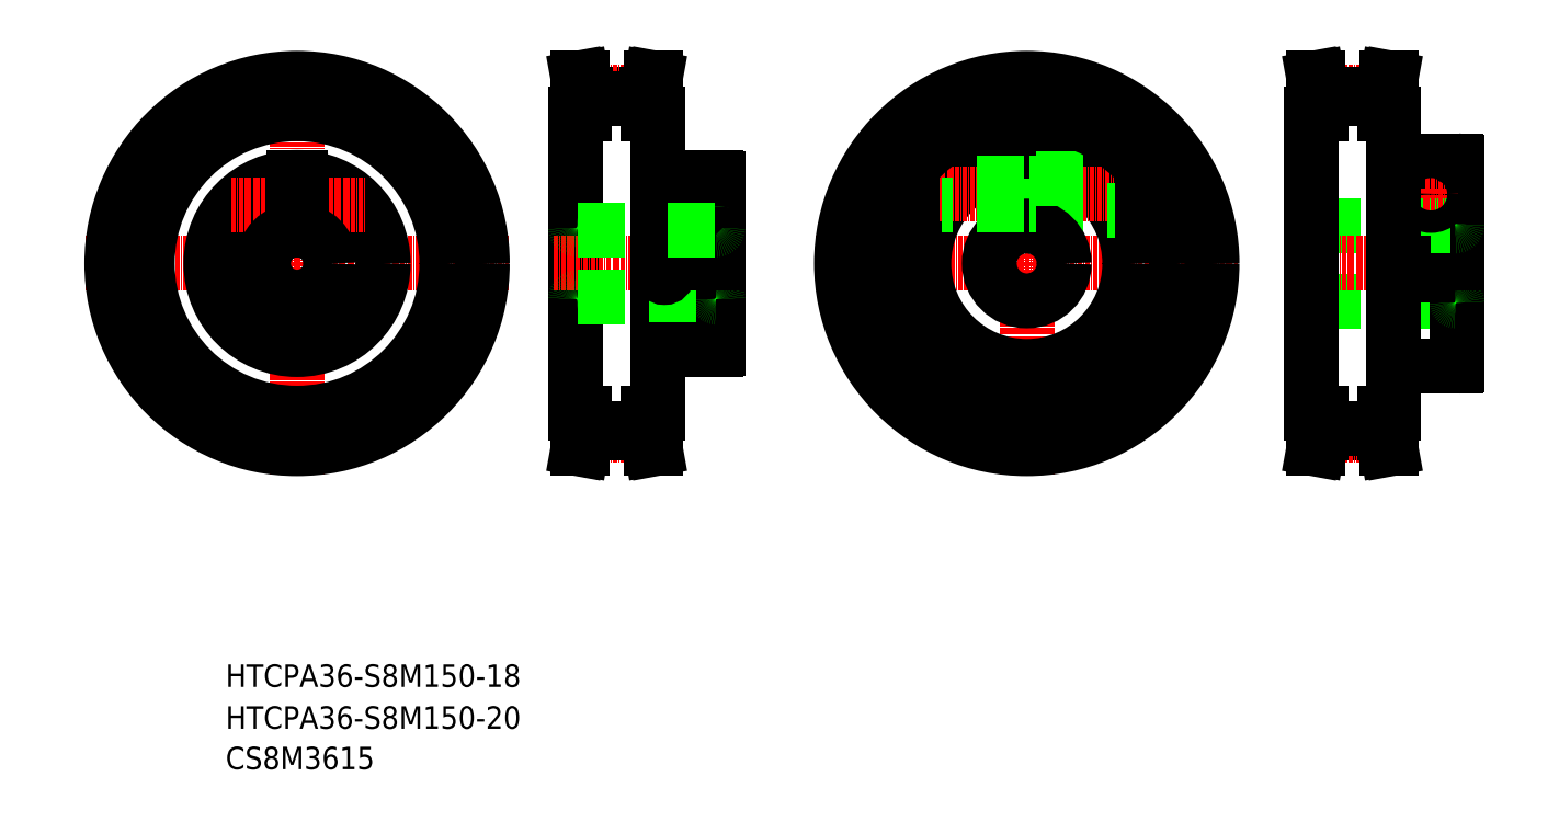
<metadata>
{"format":"dxf","ext":"dxf","renderer":"ezdxf+matplotlib","layout":"modelspace","background":"white","min_lineweight":24,"dpi":150}
</metadata>
<code>
0
SECTION
2
ENTITIES
0
TEXT
8
0
10
-286
20
-50
30
0
40
6
1
HTCPA36-S8M150-20
0
TEXT
8
0
10
-286
20
-60.81
30
0
40
6
1
CS8M3615
0
LINE
8
0
10
-264.4
20
92.34
30
0
11
-266.1
21
92.34
31
0
0
LINE
8
0
10
-264.4
20
89.84
30
0
11
-264.4
21
94.09
31
0
0
LINE
8
0
10
-264.4
20
89.84
30
0
11
-264.4
21
85.59
31
0
0
LINE
8
0
10
-267.6
20
92.34
30
0
11
-281.2
21
92.34
31
0
0
LINE
8
0
10
-264.4
20
85.59
30
0
11
-246.8
21
85.59
31
0
0
LINE
8
0
10
-264.4
20
94.09
30
0
11
-255.1
21
94.09
31
0
0
LINE
8
0
10
-170.5
20
34.34
30
0
11
-170.5
21
114.3
31
0
0
LINE
8
0
10
-192.5
20
34.34
30
0
11
-192.5
21
114.3
31
0
0
LINE
8
0
10
-190
20
119.5
30
0
11
-173
21
119.5
31
0
0
LINE
8
CENTER
10
-192.5
20
120.2
30
0
11
-170.5
21
120.2
31
0
0
LINE
8
0
10
-190
20
114.3
30
0
11
-190
21
119.5
31
0
0
LINE
8
0
10
-192.5
20
114.3
30
0
11
-190
21
114.3
31
0
0
LINE
8
0
10
-190.8
20
123.8
30
0
11
-191.8
21
123.8
31
0
0
LINE
8
0
10
-190
20
119.5
30
0
11
-190.8
21
123.8
31
0
0
LINE
8
0
10
-191
20
114.3
30
0
11
-191
21
119.4
31
0
0
LINE
8
0
10
-191
20
119.4
30
0
11
-191.8
21
123.8
31
0
0
LINE
8
0
10
-190
20
118.5
30
0
11
-173
21
118.5
31
0
0
LINE
8
0
10
-173
20
114.3
30
0
11
-173
21
119.5
31
0
0
LINE
8
0
10
-172
20
114.3
30
0
11
-172
21
119.4
31
0
0
LINE
8
0
10
-170.5
20
114.3
30
0
11
-173
21
114.3
31
0
0
LINE
8
0
10
-173
20
119.5
30
0
11
-172.2
21
123.8
31
0
0
LINE
8
0
10
-172.2
20
123.8
30
0
11
-171.2
21
123.8
31
0
0
LINE
8
0
10
-172
20
119.4
30
0
11
-171.2
21
123.8
31
0
0
LINE
8
0
10
-267.6
20
87.34
30
0
11
-285.9
21
87.34
31
0
0
LINE
8
0
10
-264.4
20
87.34
30
0
11
-266.1
21
87.34
31
0
0
LINE
8
CENTER
10
-323.3
20
74.34
30
0
11
-210.5
21
74.34
31
0
0
LINE
8
CENTER
10
-266.9
20
130.8
30
0
11
-266.9
21
17.91
31
0
0
CIRCLE
8
0
10
-266.9
20
74.34
30
0
40
23
0
CIRCLE
8
0
10
-266.9
20
74.34
30
0
40
40
0
CIRCLE
8
0
10
-266.9
20
74.34
30
0
40
49.5
0
LINE
8
CENTER
10
-284.5
20
89.84
30
0
11
-248.8
21
89.84
31
0
0
LINE
8
0
10
-267.6
20
83.31
30
0
11
-267.6
21
97.33
31
0
0
LINE
8
0
10
-266.1
20
83.31
30
0
11
-266.1
21
97.33
31
0
0
LINE
8
CENTER
10
-198.4
20
74.34
30
0
11
-150
21
74.34
31
0
0
ARC
8
0
10
-192
20
83.84
30
0
40
0.5
50
180
51
270
0
LINE
8
0
10
-170.5
20
97.84
30
0
11
-170.5
21
68.34
31
0
0
ARC
8
0
10
-192
20
64.84
30
0
40
0.5
50
90
51
180
0
LINE
8
CENTER
10
-161
20
92.96
30
0
11
-161
21
86.72
31
0
0
LINE
8
CENTER
10
-164.1
20
89.84
30
0
11
-157.9
21
89.84
31
0
0
LINE
8
0
10
-154.5
20
74.34
30
0
11
-154.5
21
51.75
31
0
0
LINE
8
0
10
-169.5
20
74.34
30
0
11
-169.5
21
71.34
31
0
0
LINE
8
0
10
-168
20
74.34
30
0
11
-168
21
71.34
31
0
0
LINE
8
0
10
-192
20
65.34
30
0
11
-155
21
65.34
31
0
0
LINE
8
0
10
-170.1
20
51.34
30
0
11
-154.9
21
51.34
31
0
0
ARC
8
0
10
-170.1
20
50.93
30
0
40
0.41
50
90
51
180
0
ARC
8
0
10
-154.9
20
51.75
30
0
40
0.41
50
270
51
0
0
ARC
8
0
10
-168.8
20
71.34
30
0
40
0.75
50
180
51
0
0
ARC
8
0
10
-155
20
64.84
30
0
40
0.5
50
0
51
90
0
LINE
8
0
10
-192
20
83.34
30
0
11
-169.5
21
83.34
31
0
0
LINE
8
0
10
-169.5
20
74.34
30
0
11
-169.5
21
97.34
31
0
0
LINE
8
0
10
-168
20
74.34
30
0
11
-168
21
97.34
31
0
0
LINE
8
0
10
-154.5
20
74.34
30
0
11
-154.5
21
96.93
31
0
0
CIRCLE
8
0
10
-161
20
89.84
30
0
40
2
0
ARC
8
0
10
-155
20
83.84
30
0
40
0.5
50
270
51
0
0
LINE
8
0
10
-168
20
97.34
30
0
11
-154.9
21
97.34
31
0
0
LINE
8
0
10
-170.1
20
97.34
30
0
11
-169.5
21
97.34
31
0
0
ARC
8
0
10
-170.1
20
97.75
30
0
40
0.41
50
180
51
270
0
ARC
8
0
10
-154.9
20
96.93
30
0
40
0.41
50
0
51
90
0
CIRCLE
8
0
10
-161
20
89.84
30
0
40
2.5
0
TEXT
8
0
10
-286
20
-38.81
30
0
40
6
1
HTCPA36-S8M150-18
0
LINE
8
0
10
-168
20
83.34
30
0
11
-155
21
83.34
31
0
0
LINE
8
CENTER
10
-71.96
20
130.8
30
0
11
-71.96
21
17.91
31
0
0
LINE
8
0
10
4.534
20
84.34
30
0
11
27.03
21
84.34
31
0
0
LINE
8
0
10
4.534
20
64.34
30
0
11
42.53
21
64.34
31
0
0
LINE
8
CENTER
10
-1.886
20
74.34
30
0
11
47.59
21
74.34
31
0
0
LINE
8
CENTER
10
-128.4
20
74.34
30
0
11
-15.52
21
74.34
31
0
0
CIRCLE
8
0
10
-71.96
20
74.34
30
0
40
27.5
0
ARC
8
0
10
4.534
20
63.84
30
0
40
0.5
50
90
51
180
0
LINE
8
CENTER
10
-95.11
20
92.84
30
0
11
-48.8
21
92.84
31
0
0
LINE
8
0
10
-69.46
20
88.59
30
0
11
-48.44
21
88.59
31
0
0
LINE
8
0
10
-71.21
20
84.32
30
0
11
-71.21
21
101.8
31
0
0
LINE
8
0
10
-72.71
20
84.32
30
0
11
-72.71
21
101.8
31
0
0
LINE
8
0
10
-69.46
20
92.84
30
0
11
-69.46
21
88.59
31
0
0
CIRCLE
8
0
10
-71.96
20
74.34
30
0
40
10
0
LINE
8
0
10
-72.71
20
89.84
30
0
11
-94.67
21
89.84
31
0
0
LINE
8
0
10
-69.46
20
89.84
30
0
11
-71.21
21
89.84
31
0
0
LINE
8
0
10
-72.71
20
95.84
30
0
11
-89.1
21
95.84
31
0
0
LINE
8
0
10
-69.46
20
97.09
30
0
11
-56.51
21
97.09
31
0
0
LINE
8
0
10
-69.46
20
92.84
30
0
11
-69.46
21
97.09
31
0
0
LINE
8
0
10
-69.46
20
95.84
30
0
11
-71.21
21
95.84
31
0
0
ARC
8
0
10
4.534
20
84.84
30
0
40
0.5
50
180
51
270
0
LINE
8
0
10
43.03
20
74.34
30
0
11
43.03
21
47.25
31
0
0
ARC
8
0
10
42.53
20
63.84
30
0
40
0.5
50
0
51
90
0
CIRCLE
8
0
10
36.03
20
92.84
30
0
40
2.5
0
LINE
8
0
10
43.03
20
74.34
30
0
11
43.03
21
101.4
31
0
0
LINE
8
0
10
28.53
20
74.34
30
0
11
28.53
21
101.8
31
0
0
LINE
8
0
10
27.03
20
74.34
30
0
11
27.03
21
101.8
31
0
0
LINE
8
CENTER
10
36.03
20
96.59
30
0
11
36.03
21
89.1
31
0
0
LINE
8
0
10
28.53
20
84.34
30
0
11
42.53
21
84.34
31
0
0
LINE
8
0
10
28.53
20
74.34
30
0
11
28.53
21
71.34
31
0
0
LINE
8
0
10
27.03
20
74.34
30
0
11
27.03
21
71.34
31
0
0
ARC
8
0
10
27.78
20
71.34
30
0
40
0.75
50
180
51
0
0
ARC
8
0
10
42.53
20
84.84
30
0
40
0.5
50
270
51
0
0
LINE
8
0
10
28.53
20
101.8
30
0
11
42.62
21
101.8
31
0
0
LINE
8
CENTER
10
32
20
92.84
30
0
11
40.06
21
92.84
31
0
0
ARC
8
0
10
26.44
20
102.3
30
0
40
0.41
50
180
51
270
0
LINE
8
0
10
26.44
20
101.8
30
0
11
27.03
21
101.8
31
0
0
ARC
8
0
10
42.62
20
101.4
30
0
40
0.41
50
0
51
90
0
CIRCLE
8
0
10
36.03
20
92.84
30
0
40
3
0
LINE
8
0
10
26.44
20
46.84
30
0
11
42.62
21
46.84
31
0
0
ARC
8
0
10
26.44
20
46.43
30
0
40
0.41
50
90
51
180
0
ARC
8
0
10
42.62
20
47.25
30
0
40
0.41
50
270
51
0
0
CIRCLE
8
0
10
-266.9
20
74.34
30
0
40
9
0
LINE
8
0
10
-190
20
30.19
30
0
11
-173
21
30.19
31
0
0
LINE
8
CENTER
10
-192.5
20
28.51
30
0
11
-170.5
21
28.51
31
0
0
LINE
8
0
10
-190
20
29.19
30
0
11
-173
21
29.19
31
0
0
LINE
8
0
10
-191
20
34.34
30
0
11
-191
21
29.33
31
0
0
LINE
8
0
10
-190
20
34.34
30
0
11
-190
21
29.19
31
0
0
LINE
8
0
10
-192.5
20
34.34
30
0
11
-190
21
34.34
31
0
0
LINE
8
0
10
-191
20
29.33
30
0
11
-191.8
21
24.84
31
0
0
LINE
8
0
10
-190
20
29.19
30
0
11
-190.8
21
24.84
31
0
0
LINE
8
0
10
-190.8
20
24.84
30
0
11
-191.8
21
24.84
31
0
0
LINE
8
0
10
-172
20
34.34
30
0
11
-172
21
29.33
31
0
0
LINE
8
0
10
-173
20
34.34
30
0
11
-173
21
29.19
31
0
0
LINE
8
0
10
-170.5
20
34.34
30
0
11
-173
21
34.34
31
0
0
LINE
8
0
10
-172
20
29.33
30
0
11
-171.2
21
24.84
31
0
0
LINE
8
0
10
-173
20
29.19
30
0
11
-172.2
21
24.84
31
0
0
LINE
8
0
10
-172.2
20
24.84
30
0
11
-171.2
21
24.84
31
0
0
LINE
8
0
10
26.03
20
34.34
30
0
11
26.03
21
114.3
31
0
0
LINE
8
0
10
4.034
20
34.34
30
0
11
4.034
21
114.3
31
0
0
LINE
8
0
10
6.534
20
118.5
30
0
11
23.53
21
118.5
31
0
0
LINE
8
CENTER
10
4.034
20
120.2
30
0
11
26.03
21
120.2
31
0
0
LINE
8
0
10
6.534
20
119.5
30
0
11
23.53
21
119.5
31
0
0
LINE
8
0
10
5.534
20
114.3
30
0
11
5.534
21
119.4
31
0
0
LINE
8
0
10
6.534
20
114.3
30
0
11
6.534
21
119.5
31
0
0
LINE
8
0
10
4.034
20
114.3
30
0
11
6.534
21
114.3
31
0
0
LINE
8
0
10
5.534
20
119.4
30
0
11
4.717
21
123.8
31
0
0
LINE
8
0
10
6.534
20
119.5
30
0
11
5.752
21
123.8
31
0
0
LINE
8
0
10
5.752
20
123.8
30
0
11
4.717
21
123.8
31
0
0
LINE
8
0
10
24.53
20
114.3
30
0
11
24.53
21
119.4
31
0
0
LINE
8
0
10
23.53
20
114.3
30
0
11
23.53
21
119.5
31
0
0
LINE
8
0
10
26.03
20
114.3
30
0
11
23.53
21
114.3
31
0
0
LINE
8
0
10
24.53
20
119.4
30
0
11
25.35
21
123.8
31
0
0
LINE
8
0
10
23.53
20
119.5
30
0
11
24.32
21
123.8
31
0
0
LINE
8
0
10
24.32
20
123.8
30
0
11
25.35
21
123.8
31
0
0
LINE
8
0
10
6.534
20
29.19
30
0
11
23.53
21
29.19
31
0
0
LINE
8
CENTER
10
4.034
20
28.51
30
0
11
26.03
21
28.51
31
0
0
LINE
8
0
10
6.534
20
30.19
30
0
11
23.53
21
30.19
31
0
0
LINE
8
0
10
6.534
20
34.34
30
0
11
6.534
21
29.19
31
0
0
LINE
8
0
10
5.534
20
34.34
30
0
11
5.534
21
29.33
31
0
0
LINE
8
0
10
6.534
20
29.19
30
0
11
5.752
21
24.84
31
0
0
LINE
8
0
10
5.534
20
29.33
30
0
11
4.717
21
24.84
31
0
0
LINE
8
0
10
5.752
20
24.84
30
0
11
4.717
21
24.84
31
0
0
LINE
8
0
10
4.034
20
34.34
30
0
11
6.534
21
34.34
31
0
0
LINE
8
0
10
23.53
20
34.34
30
0
11
23.53
21
29.19
31
0
0
LINE
8
0
10
24.53
20
34.34
30
0
11
24.53
21
29.33
31
0
0
LINE
8
0
10
23.53
20
29.19
30
0
11
24.32
21
24.84
31
0
0
LINE
8
0
10
24.53
20
29.33
30
0
11
25.35
21
24.84
31
0
0
LINE
8
0
10
24.32
20
24.84
30
0
11
25.35
21
24.84
31
0
0
LINE
8
0
10
26.03
20
34.34
30
0
11
23.53
21
34.34
31
0
0
CIRCLE
8
0
10
-71.96
20
74.34
30
0
40
40
0
CIRCLE
8
0
10
-71.96
20
74.34
30
0
40
49.5
0
ENDSEC
0
EOF

</code>
